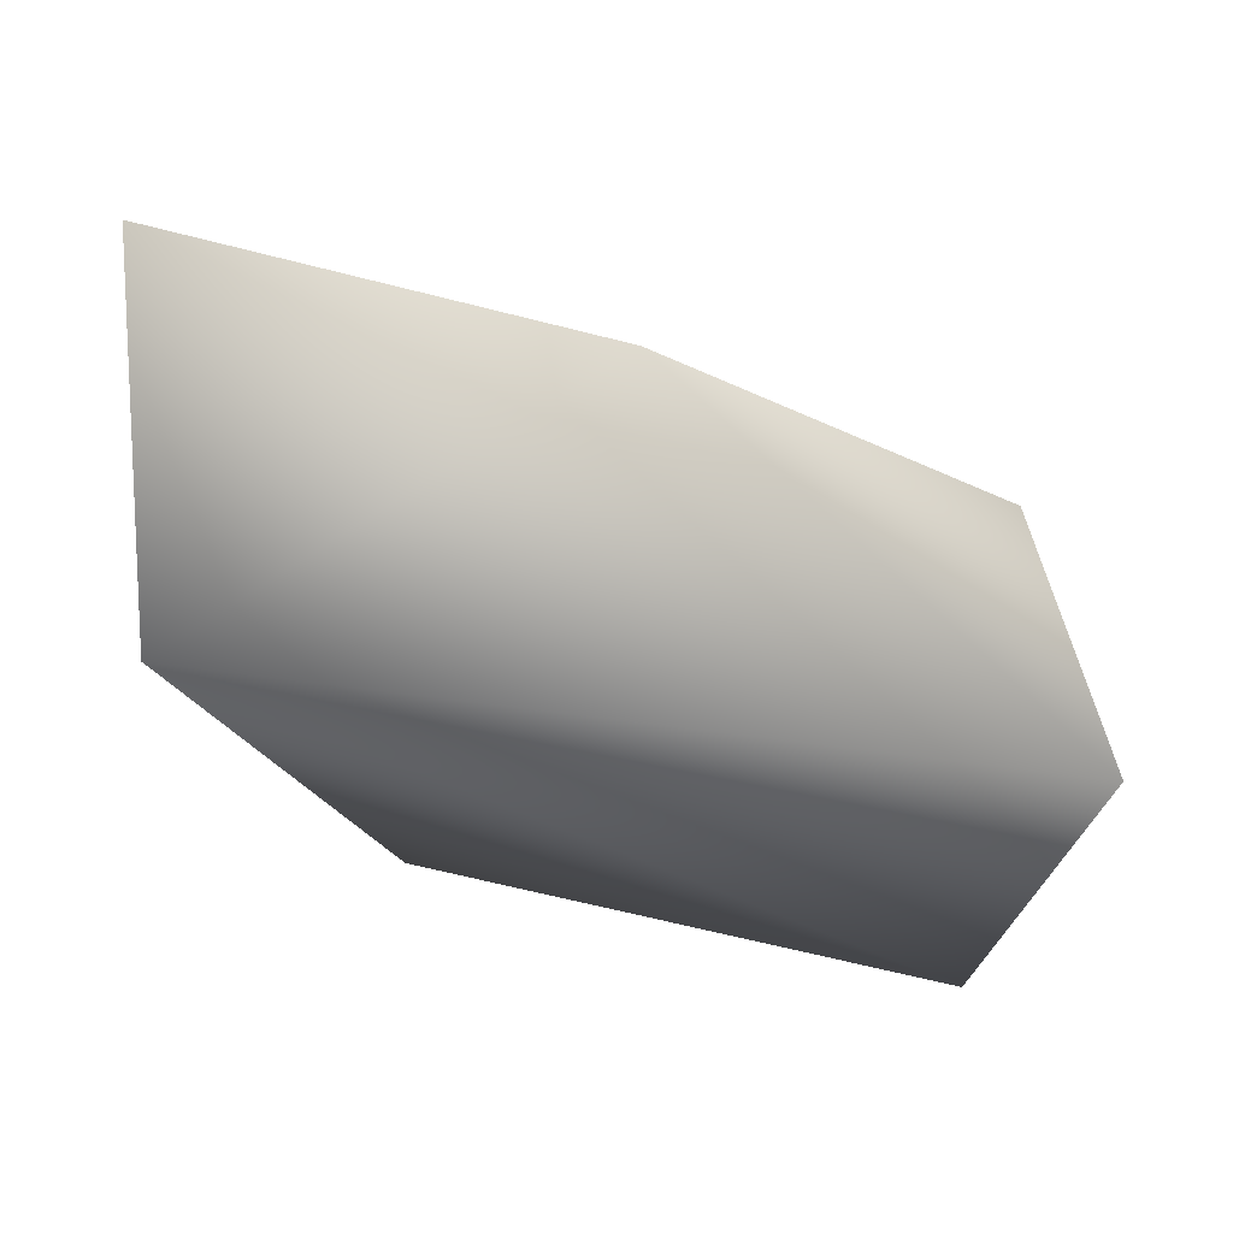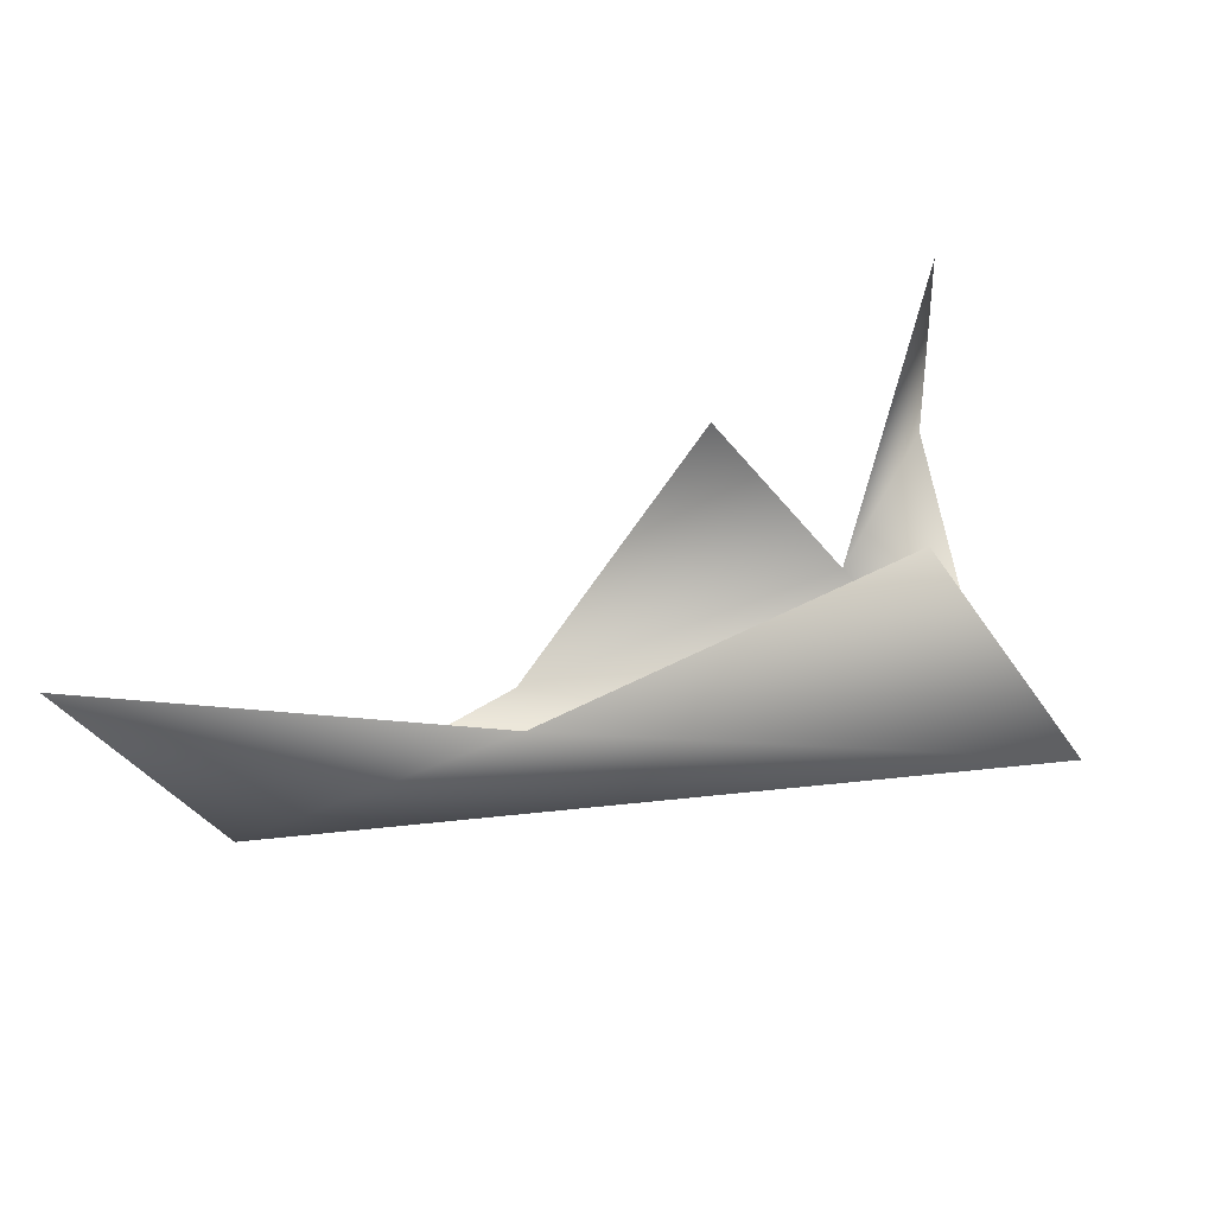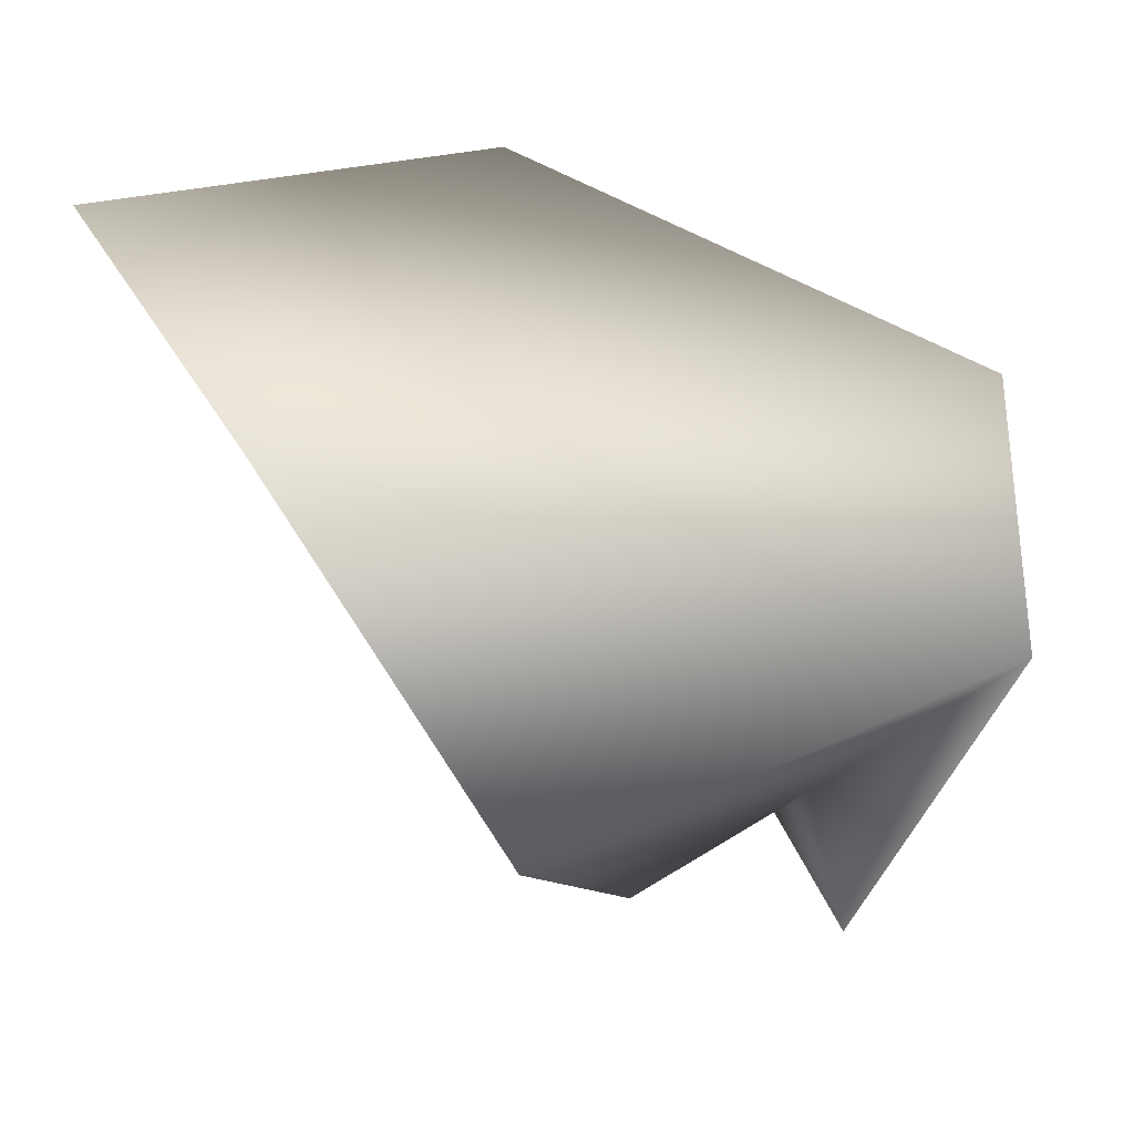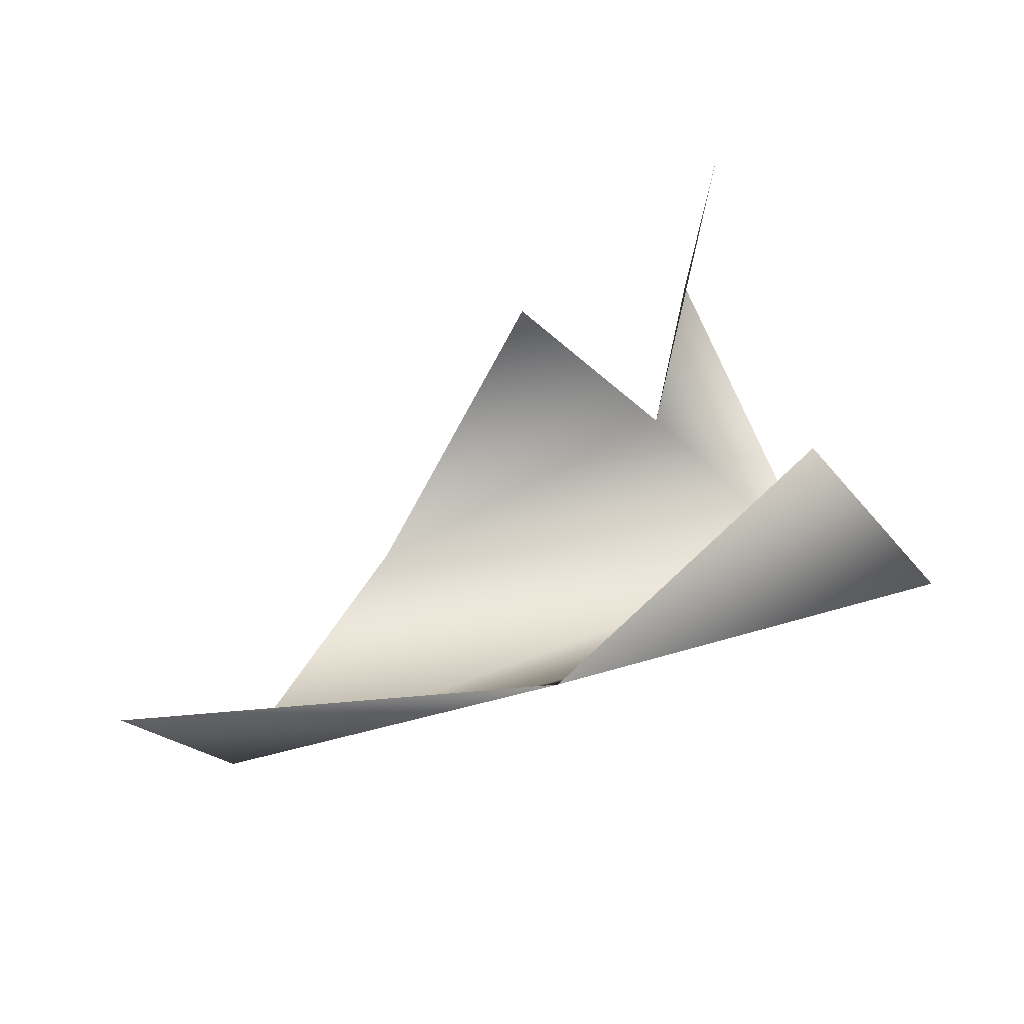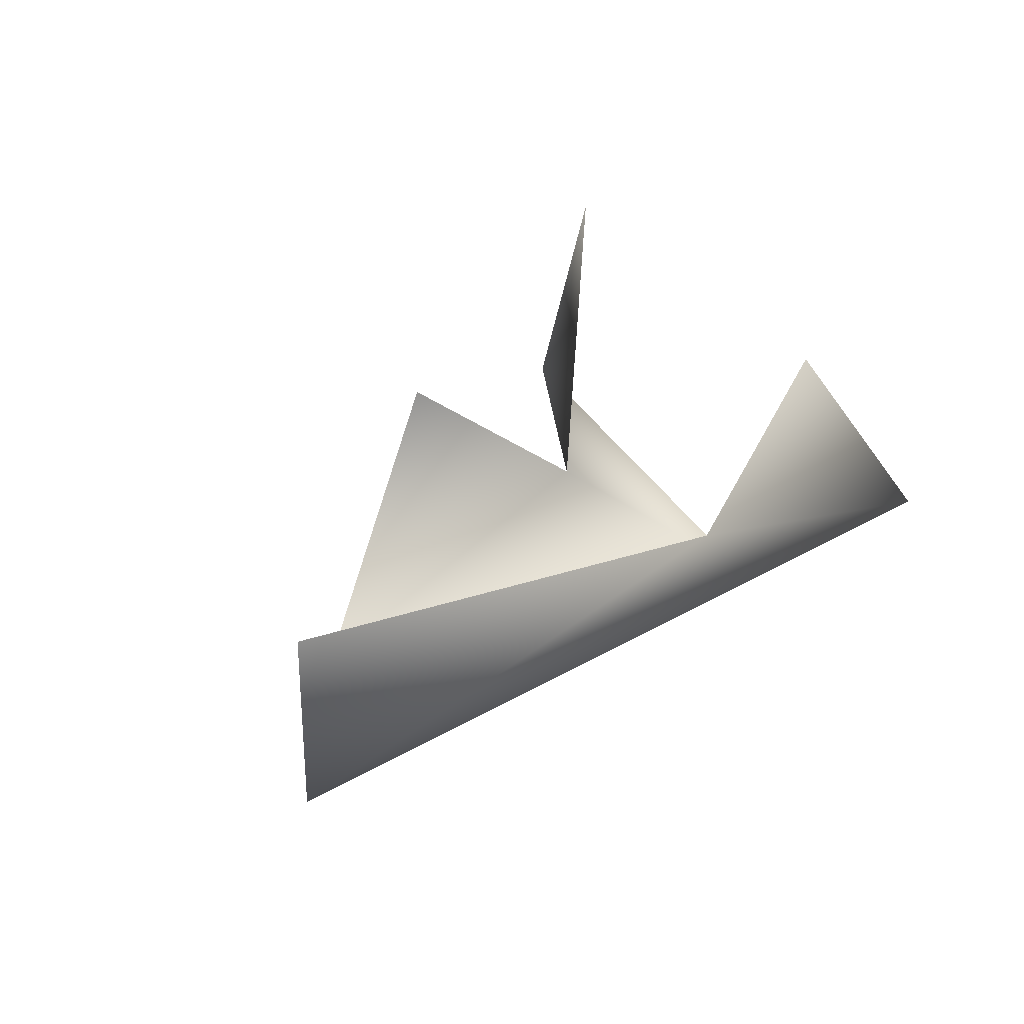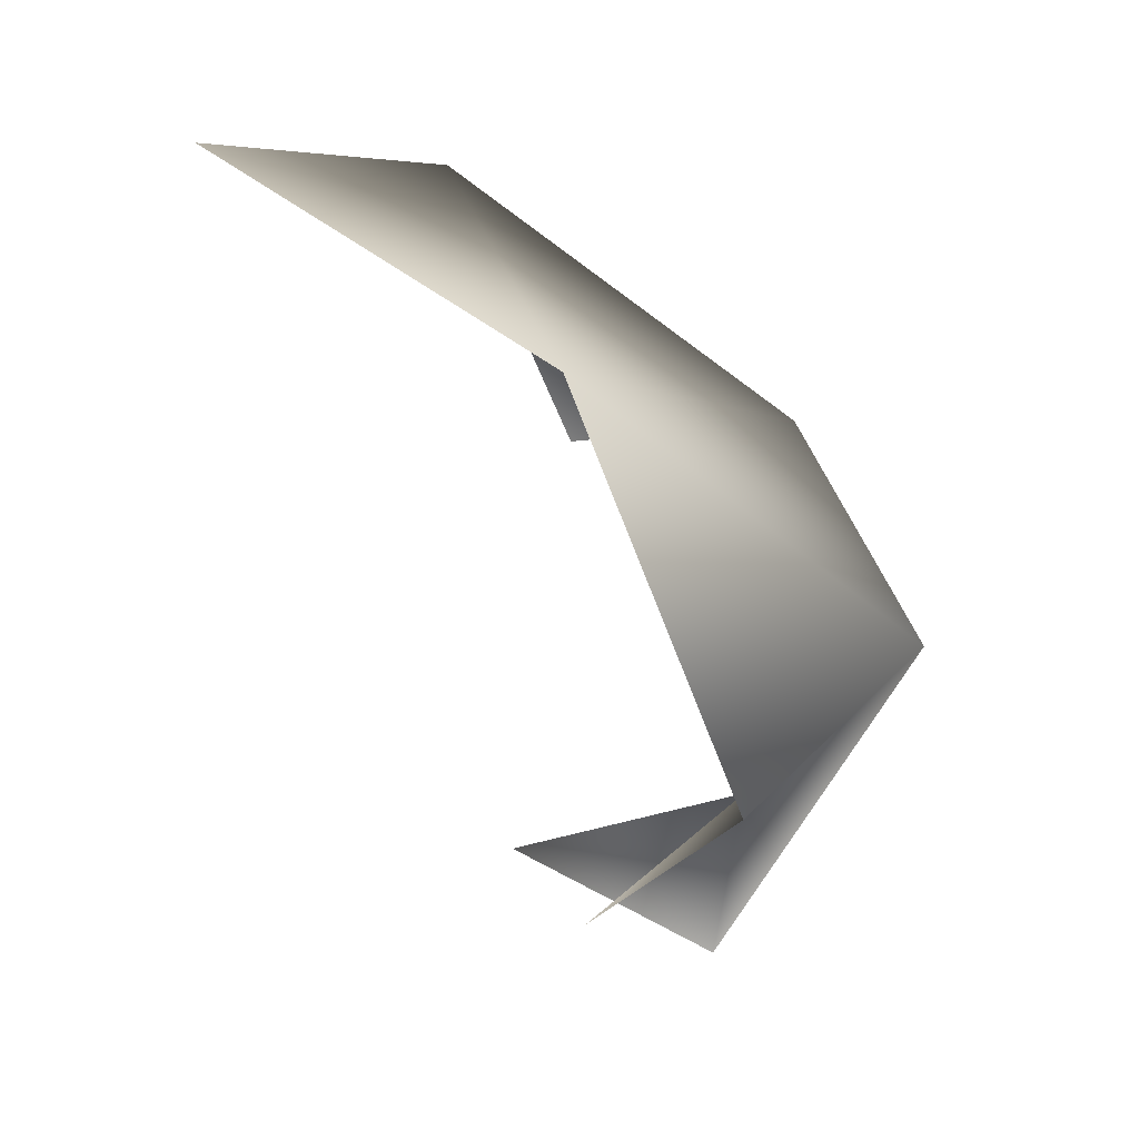
<metadata>
{"format":"obj","ext":"obj","renderer":"f3d","projection":"perspective","resolution":1024,"background":"white","views":[{"elev":78.0,"azim":19.7,"up":"+Z"},{"elev":31.7,"azim":6.1,"up":"+Y"},{"elev":10.5,"azim":-17.9,"up":"+Z"},{"elev":41.3,"azim":-10.0,"up":"+Y"},{"elev":23.1,"azim":-32.1,"up":"+Y"},{"elev":-1.5,"azim":-59.5,"up":"+Z"}]}
</metadata>
<code>
v 15 -11 10
v 28 2 20
v 11 1 18
v 38 -6 -5
v 45 -11 1
v 24 -13 -5
v 32 -2 -10
v 38 -6 -5
v 24 -13 -5
v 24 -13 -5
v 45 -11 1
v 15 -11 10
v 47 -4 11
v 41 4 10
v 28 2 20
v 15 -11 10
v 47 -4 11
v 28 2 20
v 45 -11 1
v 47 -4 11
v 15 -11 10
v 38 -6 -5
v 41 -3 -12
v 45 -11 1
v 41 7 -8
v 41 -3 -12
v 38 -6 -5
f 1 2 3
f 4 5 6
f 7 8 9
f 10 11 12
f 13 14 15
f 16 17 18
f 19 20 21
f 22 23 24
f 25 26 27

</code>
